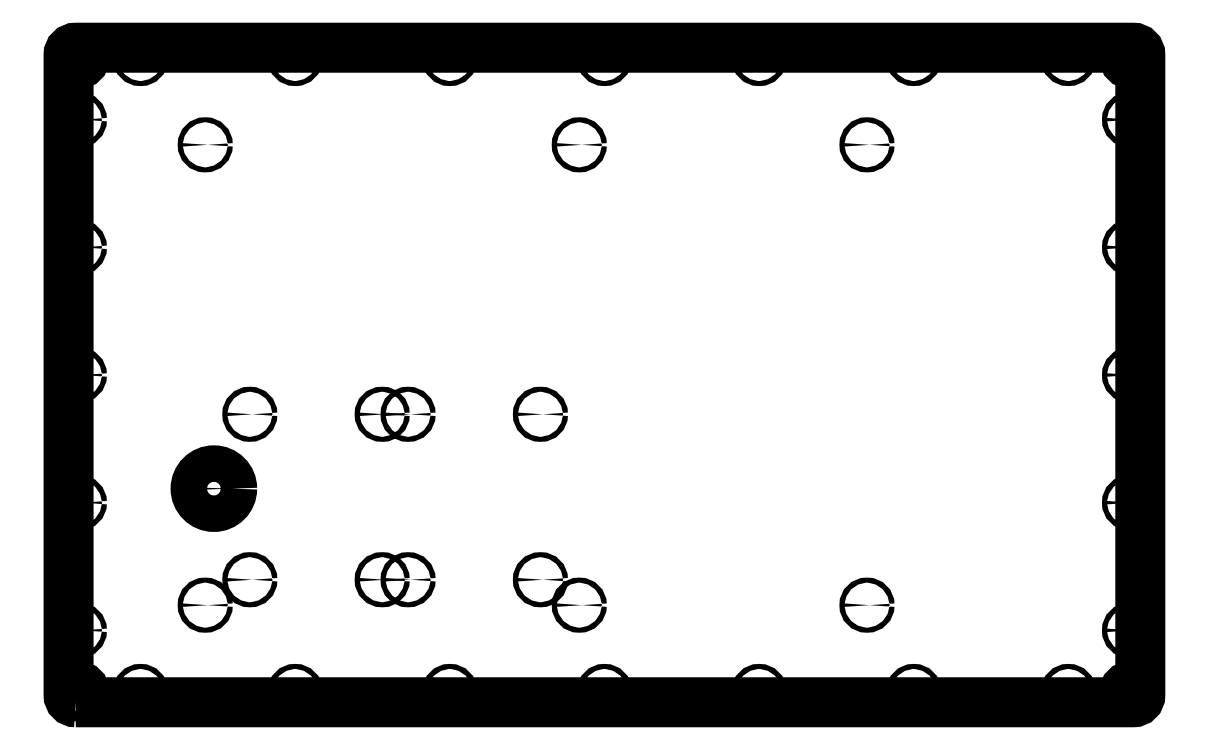
<metadata>
{"format":"dxf","ext":"dxf","renderer":"ezdxf+matplotlib","layout":"modelspace","background":"white","min_lineweight":24,"dpi":150}
</metadata>
<code>
0
SECTION
2
ENTITIES
0
LWPOLYLINE
8
0
90
8
70
1
43
0
10
-446.7
20
-454.9
42
-0.4142
10
-451.7
20
-449.9
10
-451.7
20
-4.906
42
-0.4142
10
-446.7
20
0.09403
10
288.3
20
0.09403
42
-0.4142
10
293.3
20
-4.906
10
293.3
20
-449.9
42
-0.4142
10
288.3
20
-454.9
0
CIRCLE
8
0
10
-96.69
20
-387.4
30
3.22e-14
40
1.75
0
CIRCLE
8
0
10
-96.69
20
-67.41
30
-7.438e-14
40
1.75
0
CIRCLE
8
0
10
285.8
20
-7.406
30
-5.107e-14
40
3.5
0
CIRCLE
8
0
10
285.8
20
-447.4
30
-5.107e-14
40
3.5
0
CIRCLE
8
0
10
-356.7
20
-67.41
30
-5.107e-14
40
1.75
0
CIRCLE
8
0
10
-444.2
20
-7.406
30
-5.107e-14
40
3.5
0
CIRCLE
8
0
10
-444.2
20
-447.4
30
-5.107e-14
40
3.5
0
CIRCLE
8
0
10
103.3
20
-387.4
30
-5.107e-14
40
1.75
0
CIRCLE
8
0
10
-215.7
20
-369.7
30
-5.107e-14
40
1.75
0
CIRCLE
8
0
10
-215.7
20
-254.7
30
-5.107e-14
40
1.75
0
CIRCLE
8
0
10
-325.7
20
-254.7
30
-5.107e-14
40
1.75
0
CIRCLE
8
0
10
-123.7
20
-254.7
30
-5.107e-14
40
1.75
0
CIRCLE
8
0
10
-233.7
20
-369.7
30
-5.107e-14
40
1.75
0
CIRCLE
8
0
10
-356.7
20
-387.4
30
-5.107e-14
40
1.75
0
CIRCLE
8
0
10
-123.7
20
-369.7
30
-5.107e-14
40
1.75
0
CIRCLE
8
0
10
-233.7
20
-254.7
30
-5.107e-14
40
1.75
0
CIRCLE
8
0
10
-350.7
20
-306.4
30
-5.107e-14
40
12.7
0
CIRCLE
8
0
10
103.3
20
-67.41
30
-5.107e-14
40
1.75
0
CIRCLE
8
0
10
-325.7
20
-369.7
30
-5.107e-14
40
1.75
0
CIRCLE
8
0
10
-444.2
20
-227.4
30
-5.107e-14
40
1.75
0
CIRCLE
8
0
10
-79.19
20
-7.406
30
-5.107e-14
40
1.75
0
CIRCLE
8
0
10
285.8
20
-49.91
30
-5.107e-14
40
1.75
0
CIRCLE
8
0
10
-401.7
20
-7.406
30
-5.107e-14
40
1.75
0
CIRCLE
8
0
10
135.8
20
-7.406
30
-5.107e-14
40
1.75
0
CIRCLE
8
0
10
-294.2
20
-447.4
30
-5.107e-14
40
1.75
0
CIRCLE
8
0
10
-186.7
20
-7.406
30
-5.107e-14
40
1.75
0
CIRCLE
8
0
10
-186.7
20
-447.4
30
-5.107e-14
40
1.75
0
CIRCLE
8
0
10
285.8
20
-404.9
30
-5.107e-14
40
1.75
0
CIRCLE
8
0
10
285.8
20
-138.7
30
-5.107e-14
40
1.75
0
CIRCLE
8
0
10
285.8
20
-227.4
30
-5.107e-14
40
1.75
0
CIRCLE
8
0
10
243.3
20
-7.406
30
-5.107e-14
40
1.75
0
CIRCLE
8
0
10
-294.2
20
-7.406
30
-5.107e-14
40
1.75
0
CIRCLE
8
0
10
285.8
20
-316.2
30
-5.107e-14
40
1.75
0
CIRCLE
8
0
10
-444.2
20
-138.7
30
-5.107e-14
40
1.75
0
CIRCLE
8
0
10
-444.2
20
-49.91
30
-5.107e-14
40
1.75
0
CIRCLE
8
0
10
28.31
20
-447.4
30
-5.107e-14
40
1.75
0
CIRCLE
8
0
10
243.3
20
-447.4
30
-5.107e-14
40
1.75
0
CIRCLE
8
0
10
28.31
20
-7.406
30
-5.107e-14
40
1.75
0
CIRCLE
8
0
10
135.8
20
-447.4
30
-5.107e-14
40
1.75
0
CIRCLE
8
0
10
-79.19
20
-447.4
30
-5.107e-14
40
1.75
0
CIRCLE
8
0
10
-444.2
20
-316.2
30
-5.107e-14
40
1.75
0
CIRCLE
8
0
10
-401.7
20
-447.4
30
-5.107e-14
40
1.75
0
CIRCLE
8
0
10
-444.2
20
-404.9
30
-5.107e-14
40
1.75
0
ENDSEC
0
EOF

</code>
